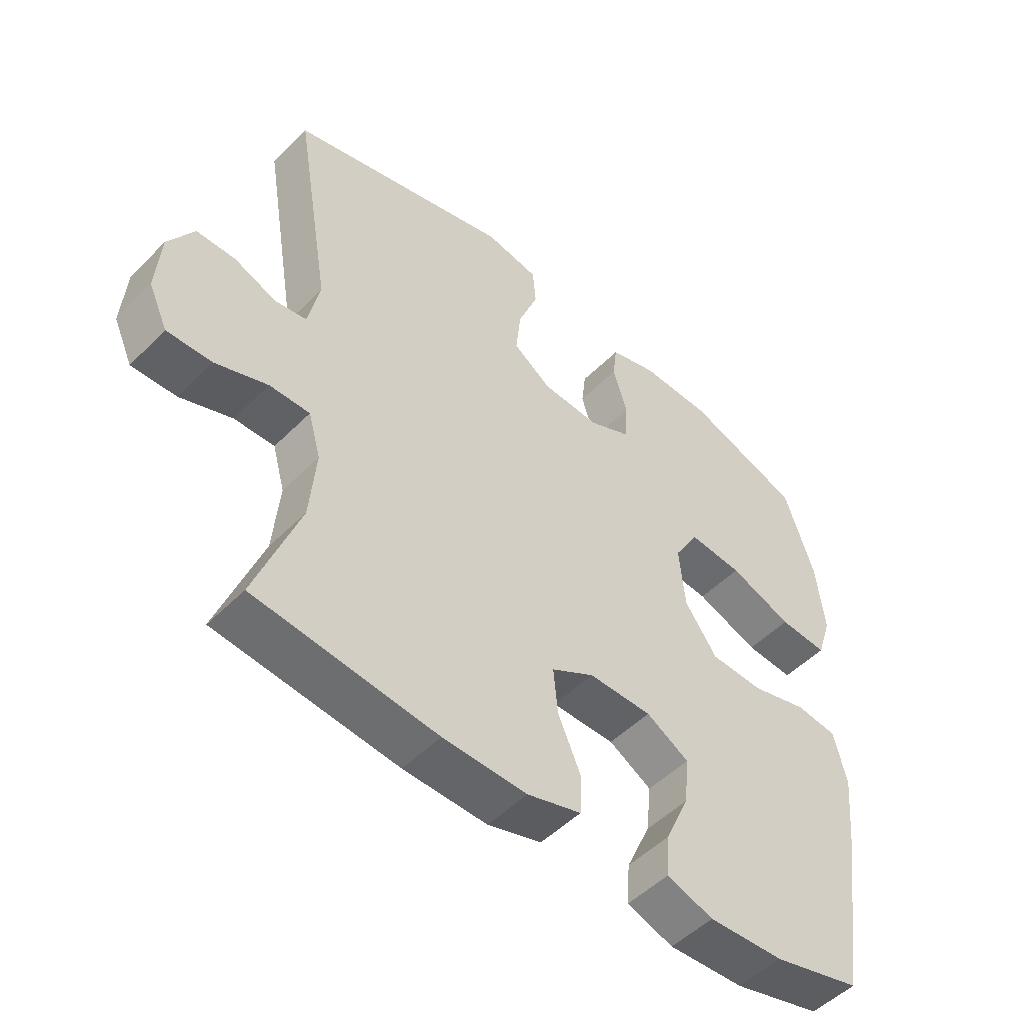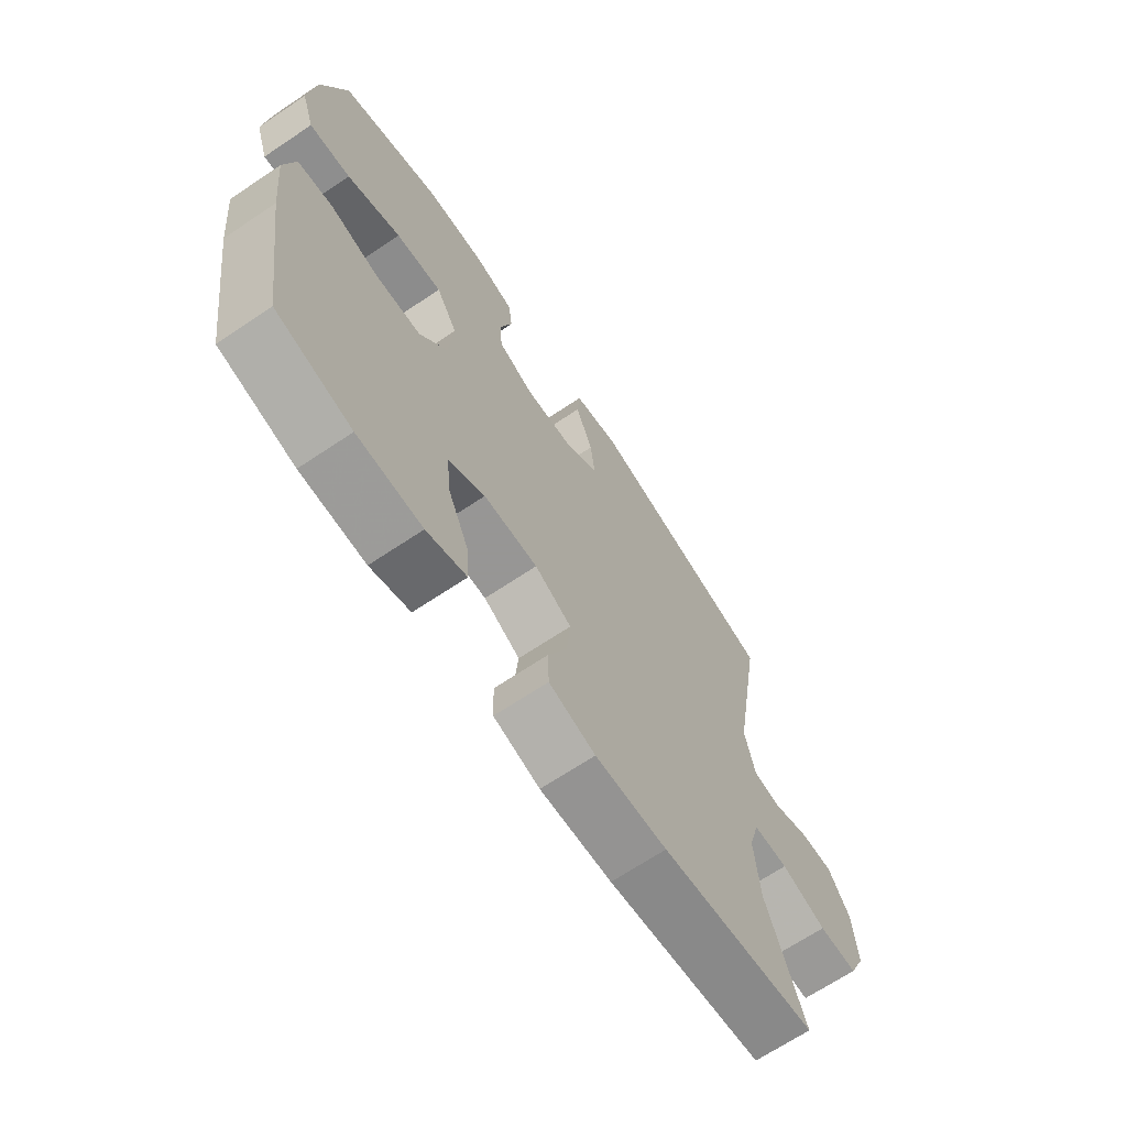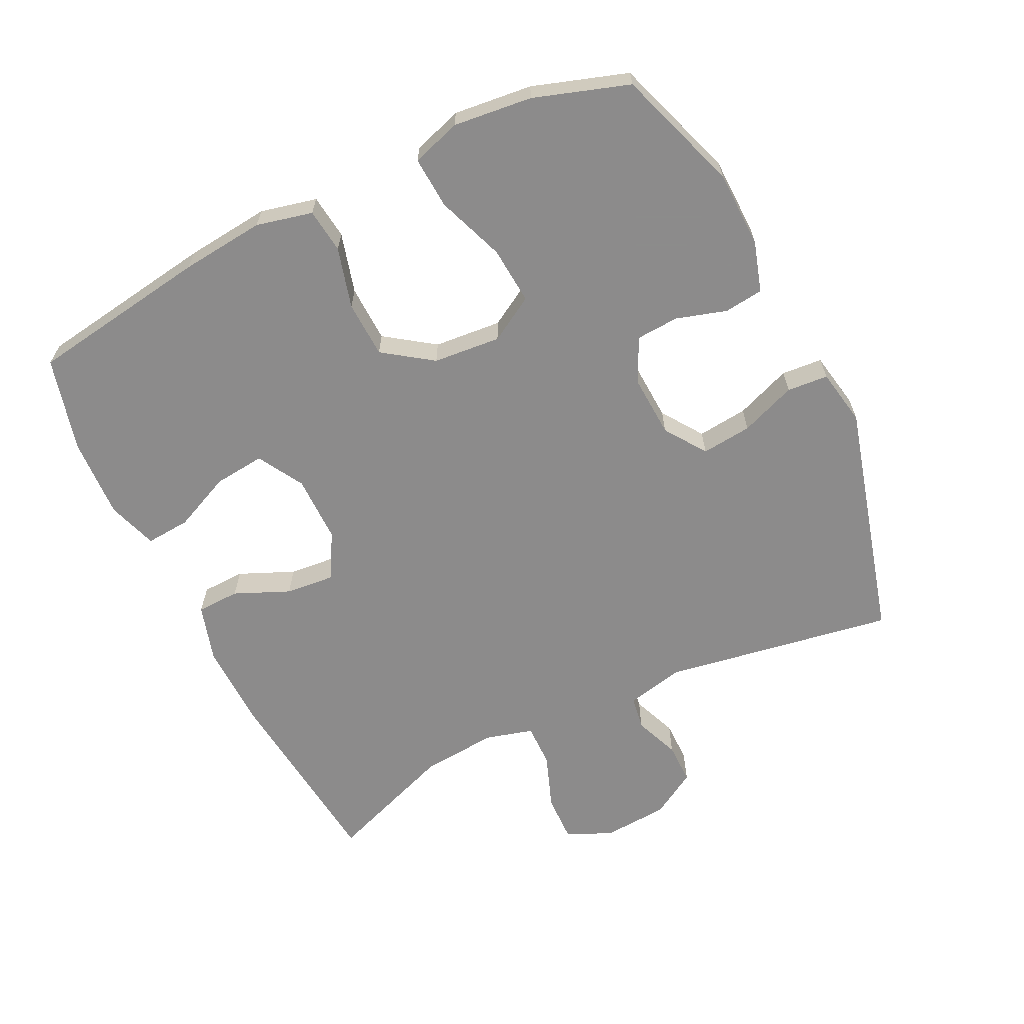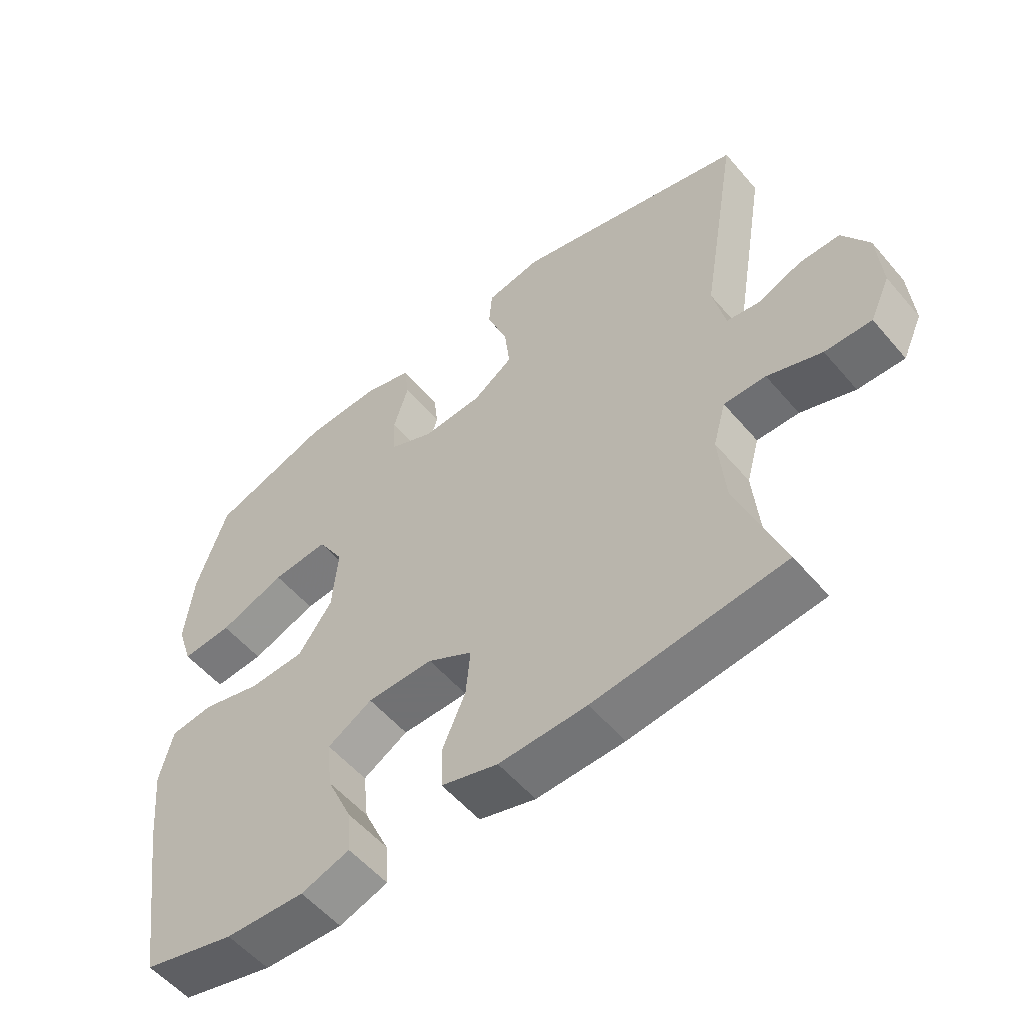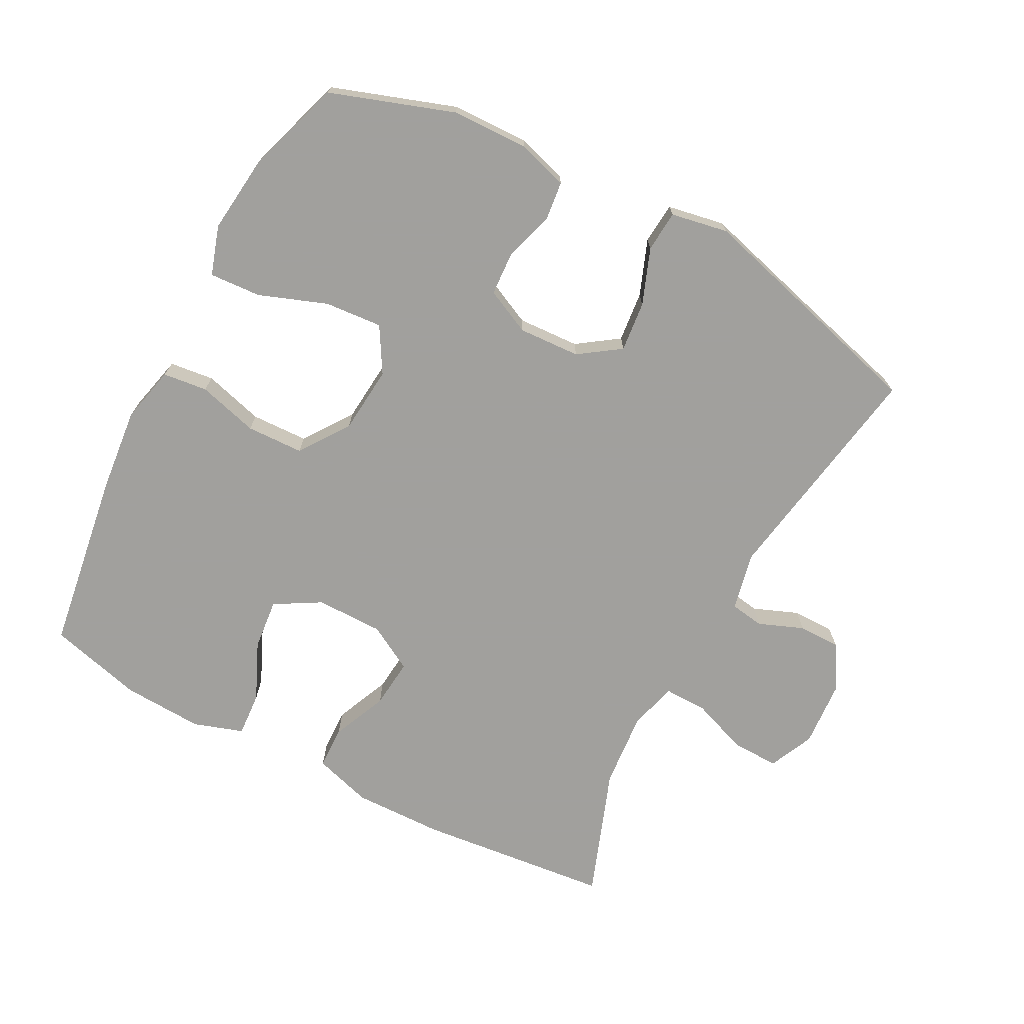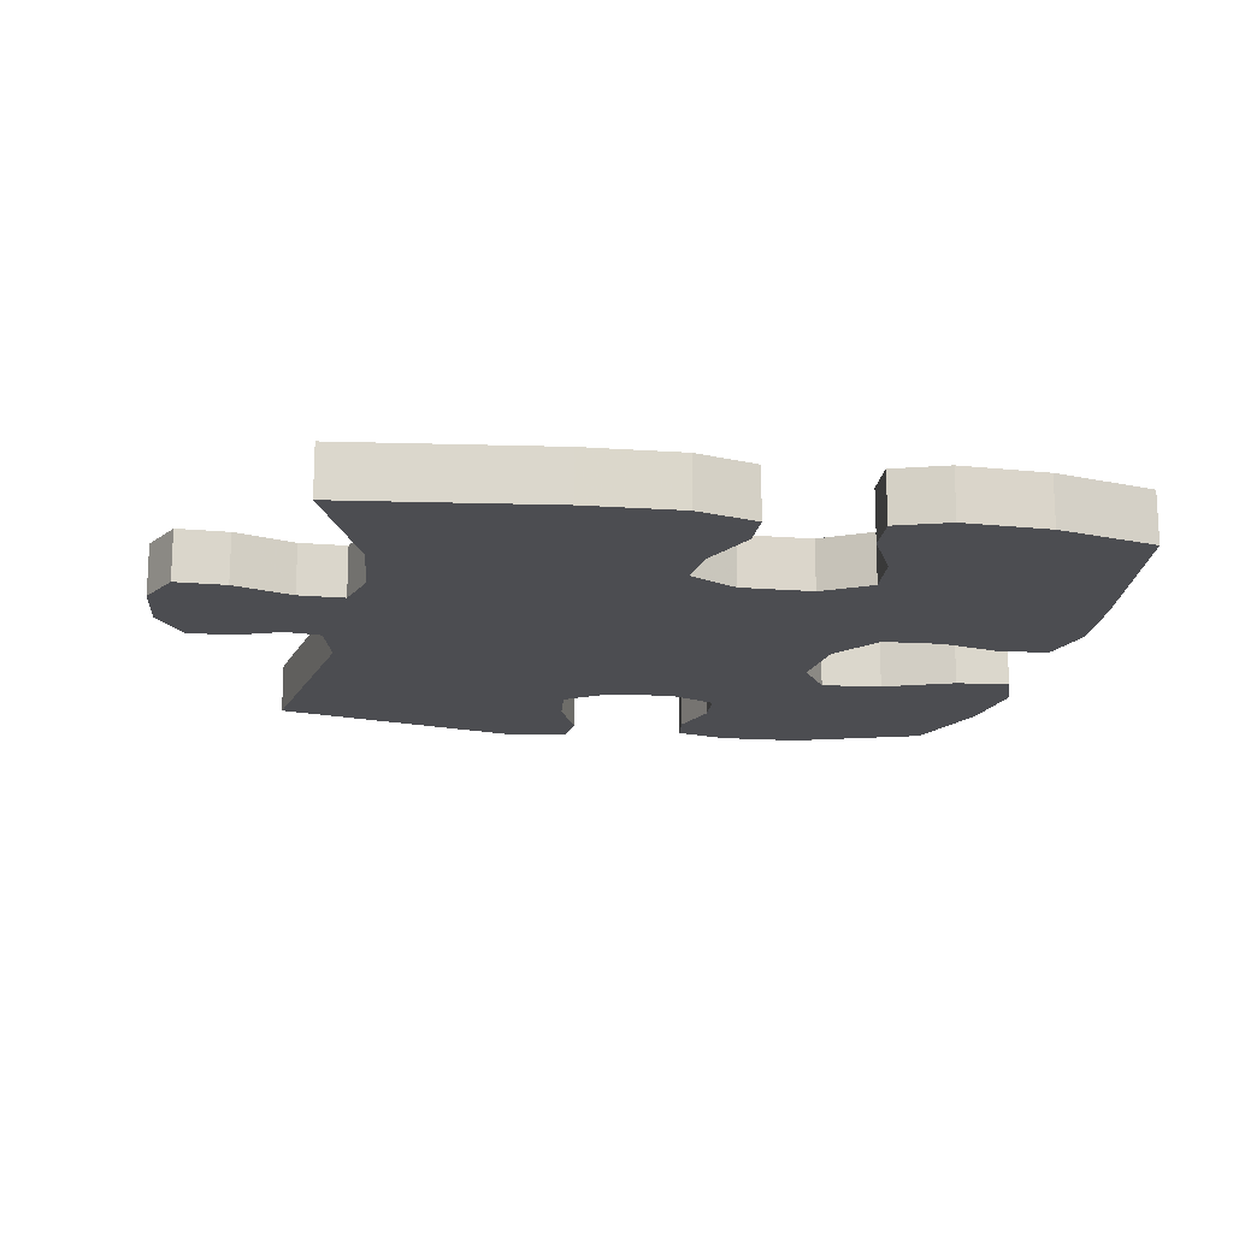
<metadata>
{"format":"obj","ext":"obj","renderer":"f3d","projection":"perspective","resolution":1024,"background":"white","views":[{"elev":-50.7,"azim":137.4,"up":"+Z"},{"elev":-67.8,"azim":-56.1,"up":"+Z"},{"elev":-64.0,"azim":-64.0,"up":"+Y"},{"elev":-55.3,"azim":39.7,"up":"+Z"},{"elev":-71.7,"azim":-27.8,"up":"+Y"},{"elev":-16.1,"azim":170.4,"up":"+Y"}]}
</metadata>
<code>
v 0.5 0.07 -0.5
v 0.208 0.07 -0.531
v 0.073 0.07 -0.534
v -0.014 0.07 -0.508
v -0.016 0.07 -0.443
v 0.02 0.07 -0.36
v 0.027 0.07 -0.286
v -0.042 0.07 -0.247
v -0.144 0.07 -0.247
v -0.213 0.07 -0.287
v -0.205 0.07 -0.364
v -0.166 0.07 -0.451
v -0.161 0.07 -0.518
v -0.236 0.07 -0.543
v -0.358 0.07 -0.537
v -0.5 0.07 -0.5
v -0.541 0.07 -0.228
v -0.554 0.07 -0.101
v -0.534 0.07 -0.016
v -0.467 0.07 -0.008
v -0.376 0.07 -0.033
v -0.29 0.07 -0.03
v -0.238 0.07 0.044
v -0.229 0.07 0.146
v -0.269 0.07 0.214
v -0.356 0.07 0.207
v -0.458 0.07 0.169
v -0.536 0.07 0.164
v -0.56 0.07 0.238
v -0.547 0.07 0.357
v -0.5 0.07 0.5
v -0.314 0.07 0.564
v -0.198 0.07 0.567
v -0.122 0.07 0.544
v -0.115 0.07 0.485
v -0.138 0.07 0.409
v -0.134 0.07 0.344
v -0.066 0.07 0.312
v 0.027 0.07 0.317
v 0.089 0.07 0.36
v 0.081 0.07 0.436
v 0.049 0.07 0.52
v 0.054 0.07 0.582
v 0.14 0.07 0.598
v 0.5 0.07 0.5
v 0.442 0.07 0.152
v 0.461 0.07 0.064
v 0.512 0.07 0.056
v 0.58 0.07 0.083
v 0.643 0.07 0.083
v 0.684 0.07 0.014
v 0.691 0.07 -0.085
v 0.66 0.07 -0.153
v 0.588 0.07 -0.151
v 0.504 0.07 -0.12
v 0.439 0.07 -0.119
v 0.419 0.07 -0.191
v 0.429 0.07 -0.306
v 0.5 0 -0.5
v 0.208 0 -0.531
v 0.073 0 -0.534
v -0.014 0 -0.508
v -0.016 0 -0.443
v 0.02 0 -0.36
v 0.027 0 -0.286
v -0.042 0 -0.247
v -0.144 0 -0.247
v -0.213 0 -0.287
v -0.205 0 -0.364
v -0.166 0 -0.451
v -0.161 0 -0.518
v -0.236 0 -0.543
v -0.358 0 -0.537
v -0.5 0 -0.5
v -0.541 0 -0.228
v -0.554 0 -0.101
v -0.534 0 -0.016
v -0.467 0 -0.008
v -0.376 0 -0.033
v -0.29 0 -0.03
v -0.238 0 0.044
v -0.229 0 0.146
v -0.269 0 0.214
v -0.356 0 0.207
v -0.458 0 0.169
v -0.536 0 0.164
v -0.56 0 0.238
v -0.547 0 0.357
v -0.5 0 0.5
v -0.314 0 0.564
v -0.198 0 0.567
v -0.122 0 0.544
v -0.115 0 0.485
v -0.138 0 0.409
v -0.134 0 0.344
v -0.066 0 0.312
v 0.027 0 0.317
v 0.089 0 0.36
v 0.081 0 0.436
v 0.049 0 0.52
v 0.054 0 0.582
v 0.14 0 0.598
v 0.5 0 0.5
v 0.442 0 0.152
v 0.461 0 0.064
v 0.512 0 0.056
v 0.58 0 0.083
v 0.643 0 0.083
v 0.684 0 0.014
v 0.691 0 -0.085
v 0.66 0 -0.153
v 0.588 0 -0.151
v 0.504 0 -0.12
v 0.439 0 -0.119
v 0.419 0 -0.191
v 0.429 0 -0.306
f 52 53 54 55
f 52 55 56
f 51 52 56
f 48 49 50 51
f 47 48 51 56
f 46 47 56 57
f 44 45 46
f 41 42 43 44
f 40 41 44 46
f 39 40 46 57
f 33 34 35 36
f 33 36 37
f 32 33 37
f 31 32 37
f 30 31 37 38
f 26 27 28 29
f 25 26 29 30
f 18 19 20 21
f 18 21 22
f 17 18 22
f 16 17 22
f 15 16 22 23
f 11 12 13 14
f 10 11 14 15
f 3 4 5 6
f 3 6 7
f 58 1 2 3
f 58 3 7
f 38 39 57 58
f 38 58 7 8
f 25 30 38
f 24 25 38
f 23 24 38 8
f 10 15 23
f 9 10 23
f 8 9 23
f 113 112 111 110
f 114 113 110
f 114 110 109
f 109 108 107 106
f 114 109 106 105
f 115 114 105 104
f 104 103 102
f 102 101 100 99
f 104 102 99 98
f 115 104 98 97
f 94 93 92 91
f 95 94 91
f 95 91 90
f 95 90 89
f 96 95 89 88
f 87 86 85 84
f 88 87 84 83
f 79 78 77 76
f 80 79 76
f 80 76 75
f 80 75 74
f 81 80 74 73
f 72 71 70 69
f 73 72 69 68
f 64 63 62 61
f 65 64 61
f 61 60 59 116
f 65 61 116
f 116 115 97 96
f 66 65 116 96
f 96 88 83
f 96 83 82
f 66 96 82 81
f 81 73 68
f 81 68 67
f 81 67 66
f 1 59 60 2
f 2 60 61 3
f 3 61 62 4
f 4 62 63 5
f 5 63 64 6
f 6 64 65 7
f 7 65 66 8
f 8 66 67 9
f 9 67 68 10
f 10 68 69 11
f 11 69 70 12
f 12 70 71 13
f 13 71 72 14
f 14 72 73 15
f 15 73 74 16
f 16 74 75 17
f 17 75 76 18
f 18 76 77 19
f 19 77 78 20
f 20 78 79 21
f 21 79 80 22
f 22 80 81 23
f 23 81 82 24
f 24 82 83 25
f 25 83 84 26
f 26 84 85 27
f 27 85 86 28
f 28 86 87 29
f 29 87 88 30
f 30 88 89 31
f 31 89 90 32
f 32 90 91 33
f 33 91 92 34
f 34 92 93 35
f 35 93 94 36
f 36 94 95 37
f 37 95 96 38
f 38 96 97 39
f 39 97 98 40
f 40 98 99 41
f 41 99 100 42
f 42 100 101 43
f 43 101 102 44
f 44 102 103 45
f 45 103 104 46
f 46 104 105 47
f 47 105 106 48
f 48 106 107 49
f 49 107 108 50
f 50 108 109 51
f 51 109 110 52
f 52 110 111 53
f 53 111 112 54
f 54 112 113 55
f 55 113 114 56
f 56 114 115 57
f 57 115 116 58
f 58 116 59 1

</code>
